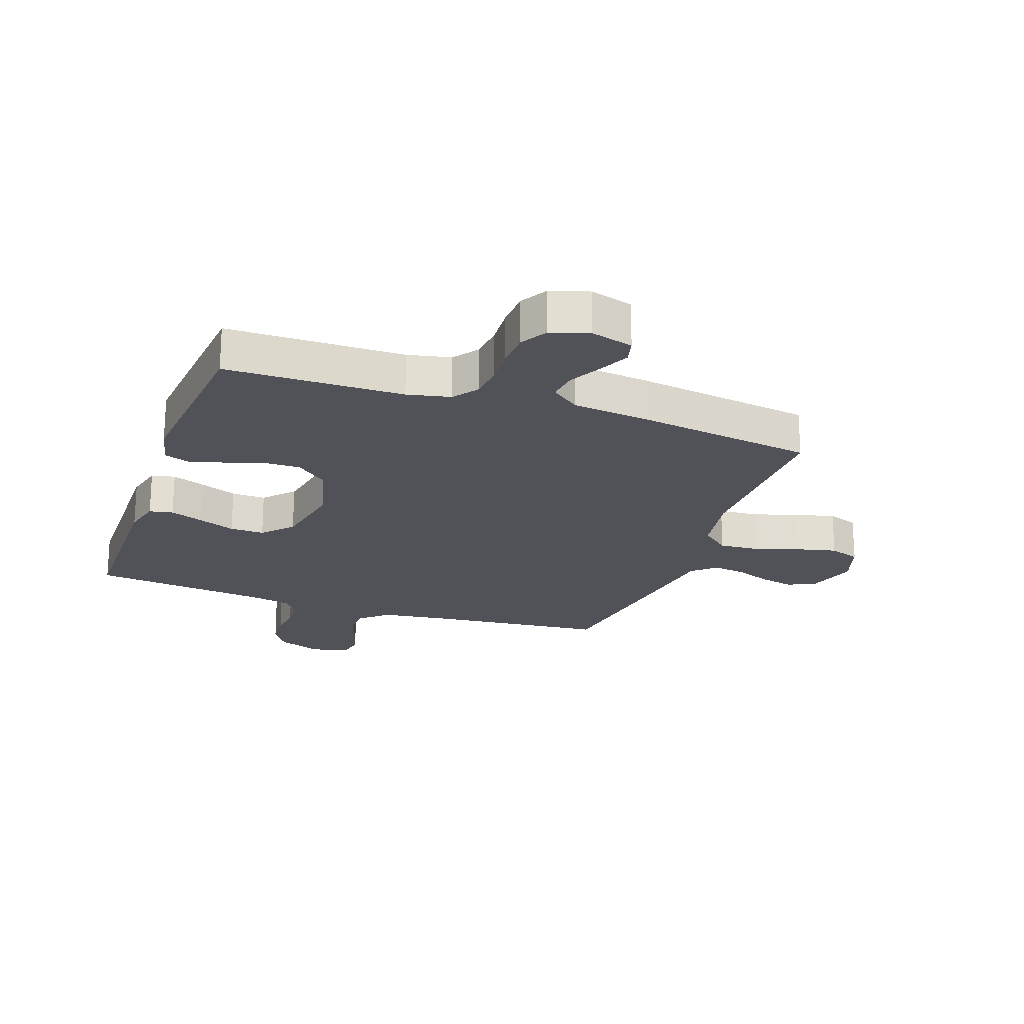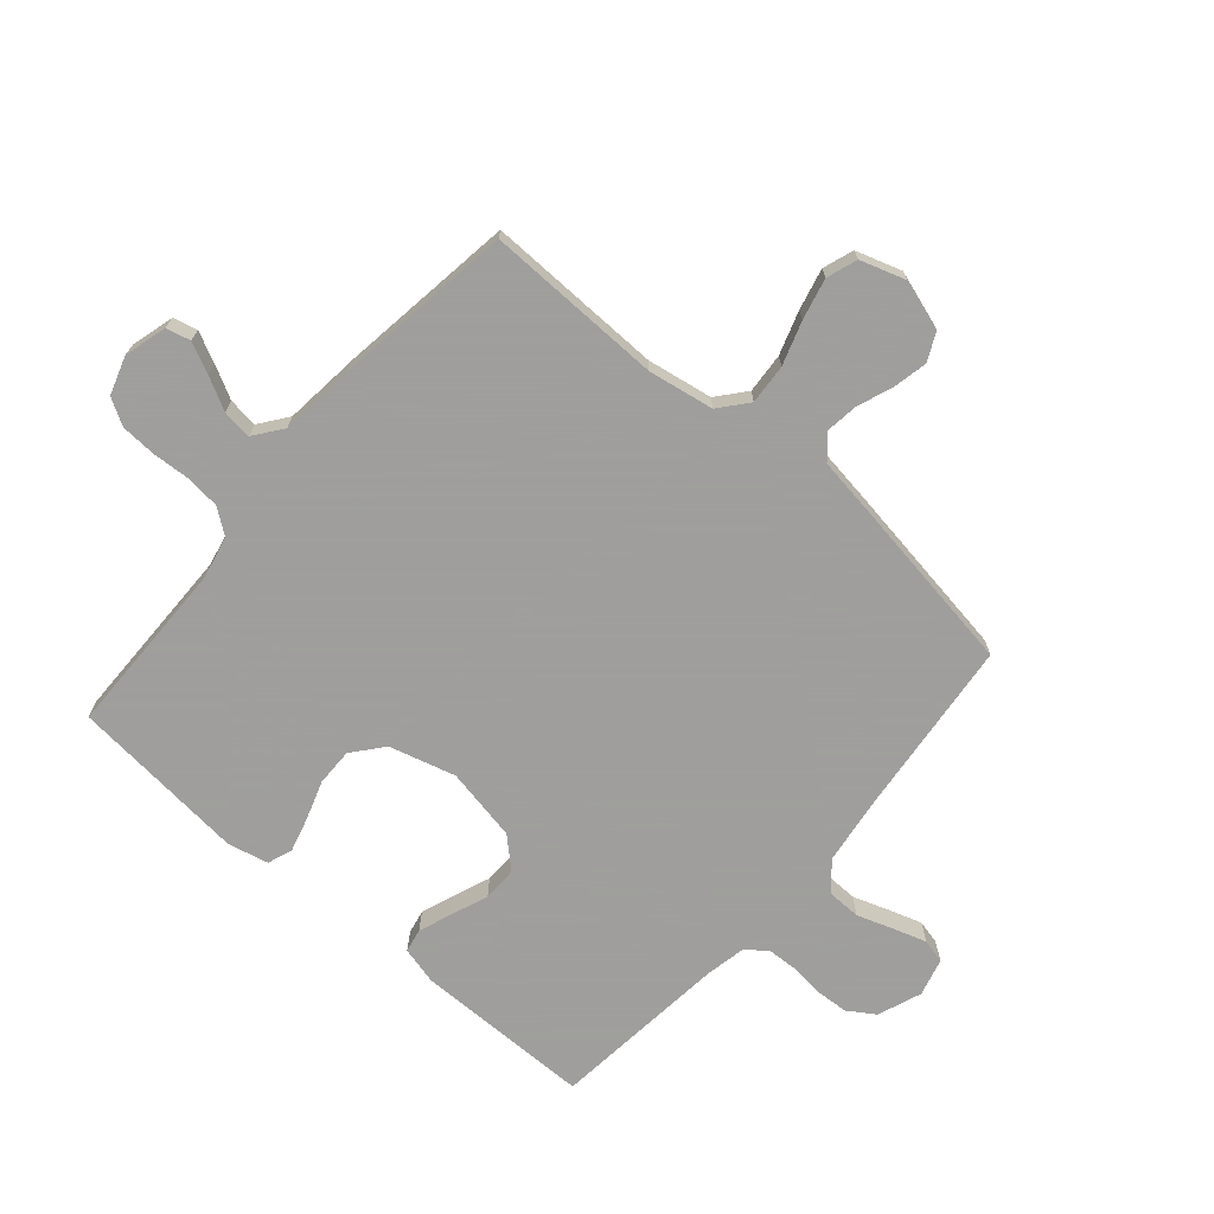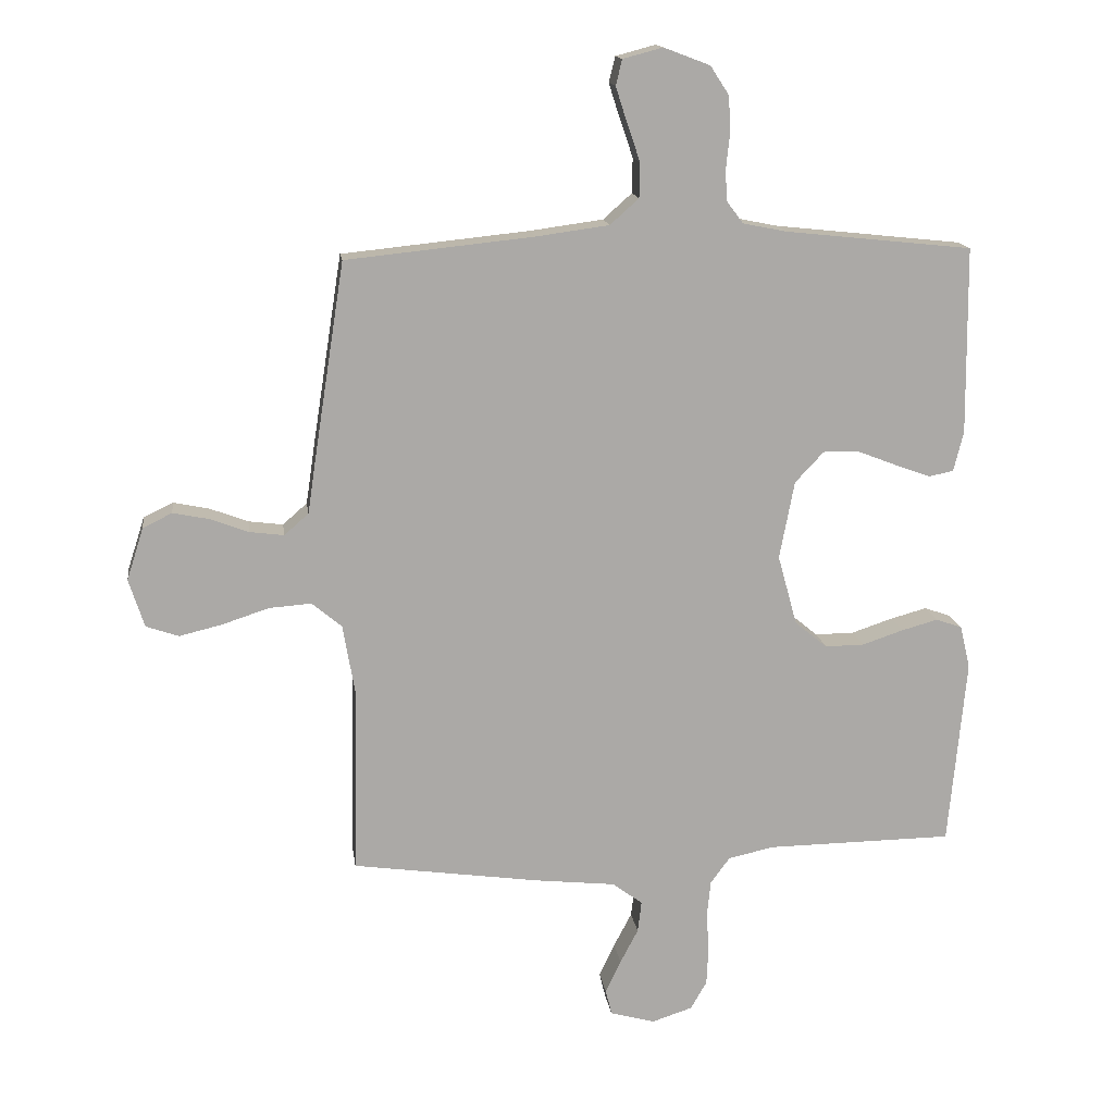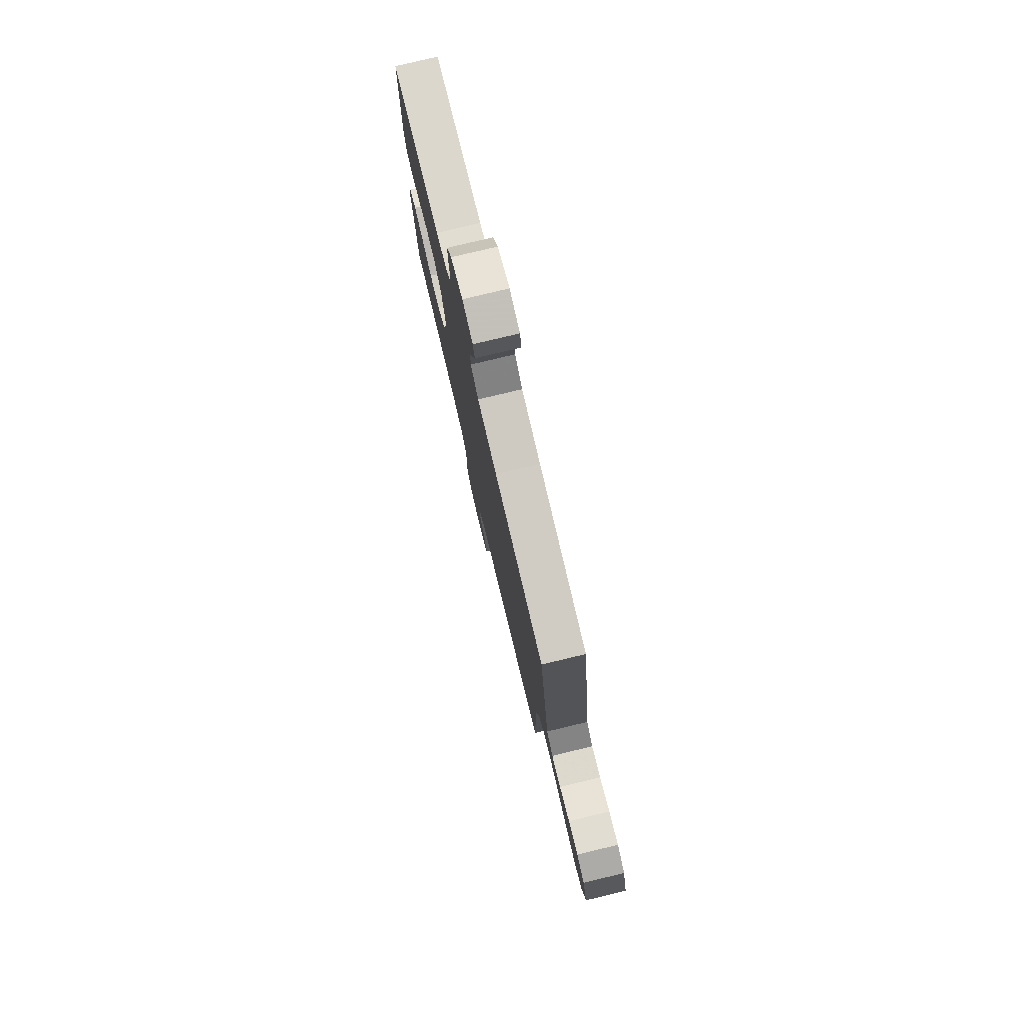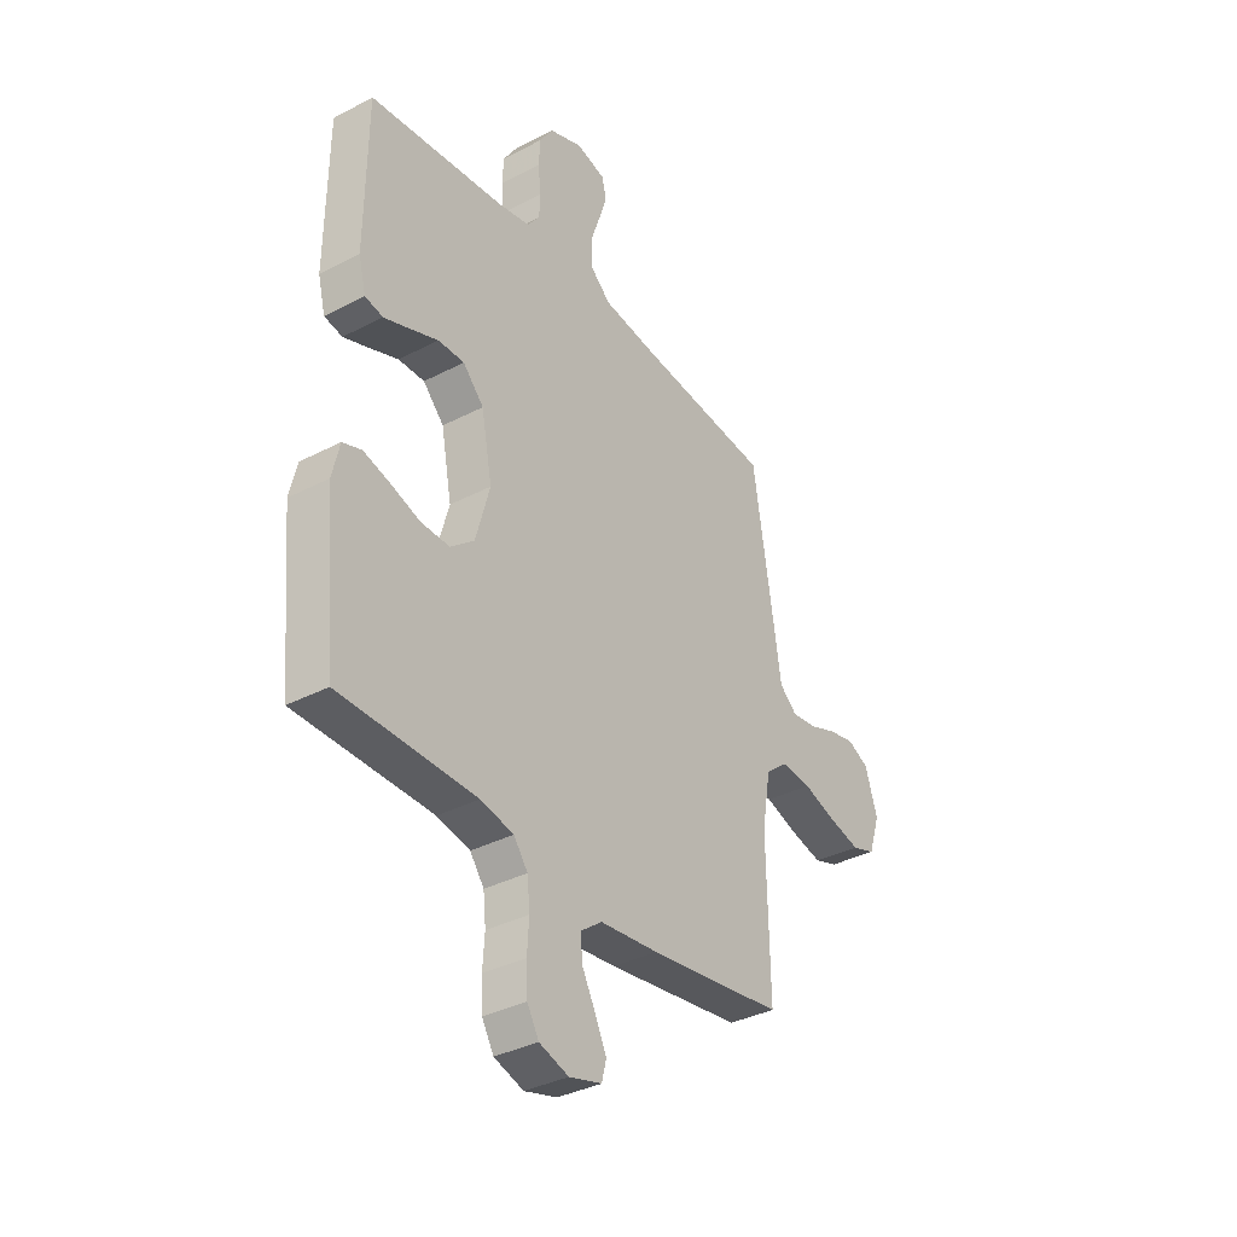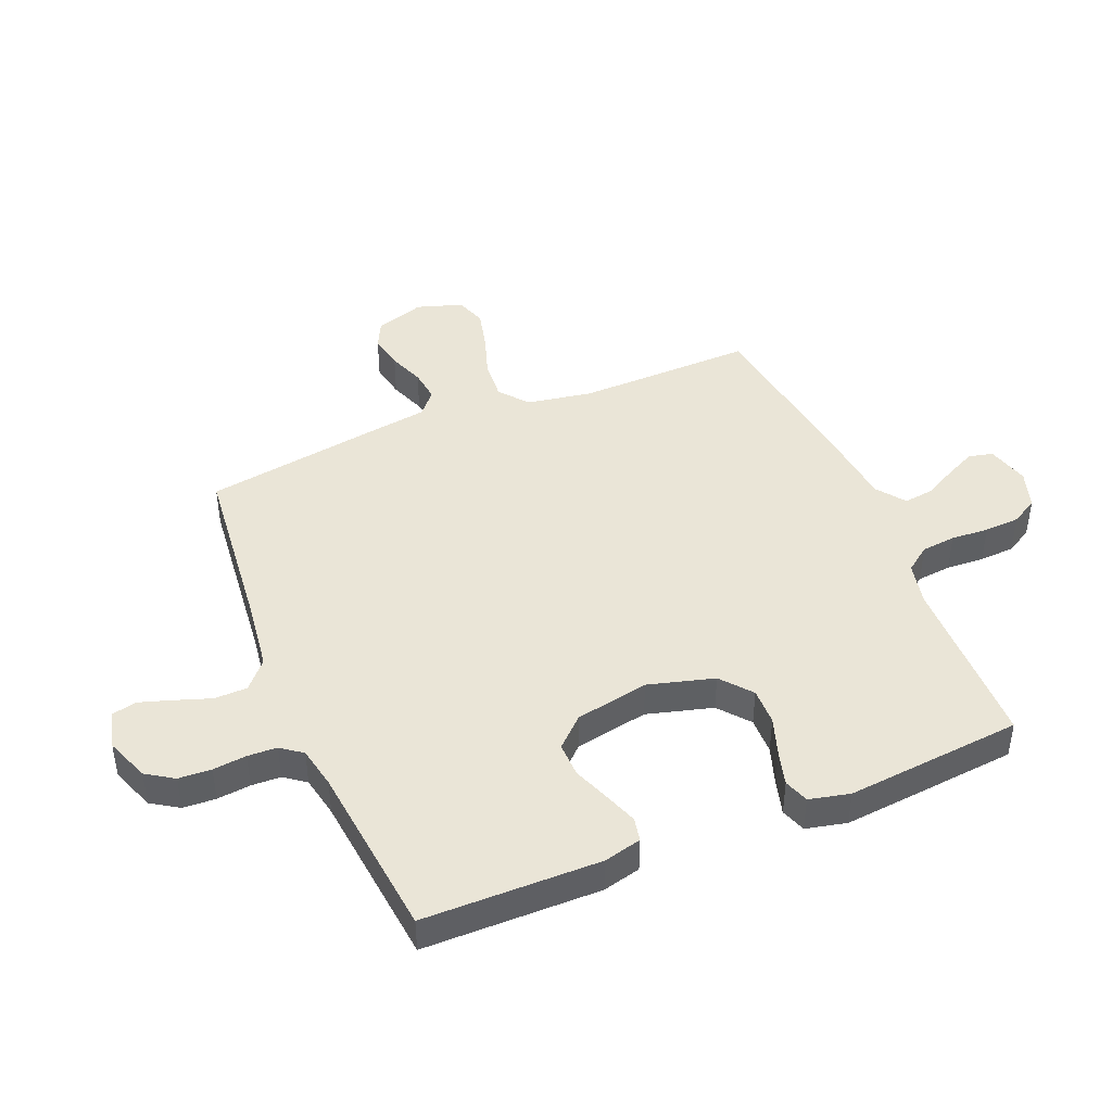
<metadata>
{"format":"obj","ext":"obj","renderer":"f3d","projection":"perspective","resolution":1024,"background":"white","views":[{"elev":-21.5,"azim":160.5,"up":"+Y"},{"elev":-71.1,"azim":-130.8,"up":"+Y"},{"elev":14.8,"azim":-7.7,"up":"+Z"},{"elev":78.6,"azim":-103.5,"up":"+Z"},{"elev":-35.6,"azim":124.5,"up":"+Z"},{"elev":44.1,"azim":67.5,"up":"+Y"}]}
</metadata>
<code>
v -0.5 0.07 -0.5
v -0.494 0.07 -0.2
v -0.513 0.07 -0.089
v -0.561 0.07 -0.049
v -0.629 0.07 -0.054
v -0.702 0.07 -0.078
v -0.772 0.07 -0.095
v -0.824 0.07 -0.077
v -0.849 0.07 0
v -0.822 0.07 0.084
v -0.775 0.07 0.107
v -0.717 0.07 0.095
v -0.656 0.07 0.072
v -0.601 0.07 0.065
v -0.562 0.07 0.099
v -0.547 0.07 0.2
v -0.5 0.07 0.5
v -0.2 0.07 0.531
v -0.082 0.07 0.547
v -0.036 0.07 0.588
v -0.035 0.07 0.644
v -0.056 0.07 0.705
v -0.074 0.07 0.761
v -0.064 0.07 0.802
v 0 0.07 0.819
v 0.074 0.07 0.791
v 0.104 0.07 0.745
v 0.107 0.07 0.689
v 0.101 0.07 0.632
v 0.103 0.07 0.582
v 0.13 0.07 0.546
v 0.2 0.07 0.532
v 0.5 0.07 0.5
v 0.503 0.07 0.2
v 0.487 0.07 0.136
v 0.447 0.07 0.128
v 0.39 0.07 0.149
v 0.328 0.07 0.173
v 0.27 0.07 0.174
v 0.224 0.07 0.125
v 0.2 0.07 0
v 0.231 0.07 -0.112
v 0.283 0.07 -0.155
v 0.346 0.07 -0.154
v 0.412 0.07 -0.132
v 0.47 0.07 -0.116
v 0.512 0.07 -0.131
v 0.528 0.07 -0.2
v 0.5 0.07 -0.5
v 0.2 0.07 -0.504
v 0.127 0.07 -0.52
v 0.096 0.07 -0.562
v 0.09 0.07 -0.62
v 0.094 0.07 -0.684
v 0.091 0.07 -0.744
v 0.065 0.07 -0.789
v 0 0.07 -0.81
v -0.072 0.07 -0.79
v -0.082 0.07 -0.749
v -0.057 0.07 -0.697
v -0.028 0.07 -0.642
v -0.022 0.07 -0.592
v -0.07 0.07 -0.556
v -0.2 0.07 -0.542
v -0.5 0 -0.5
v -0.494 0 -0.2
v -0.513 0 -0.089
v -0.561 0 -0.049
v -0.629 0 -0.054
v -0.702 0 -0.078
v -0.772 0 -0.095
v -0.824 0 -0.077
v -0.849 0 0
v -0.822 0 0.084
v -0.775 0 0.107
v -0.717 0 0.095
v -0.656 0 0.072
v -0.601 0 0.065
v -0.562 0 0.099
v -0.547 0 0.2
v -0.5 0 0.5
v -0.2 0 0.531
v -0.082 0 0.547
v -0.036 0 0.588
v -0.035 0 0.644
v -0.056 0 0.705
v -0.074 0 0.761
v -0.064 0 0.802
v 0 0 0.819
v 0.074 0 0.791
v 0.104 0 0.745
v 0.107 0 0.689
v 0.101 0 0.632
v 0.103 0 0.582
v 0.13 0 0.546
v 0.2 0 0.532
v 0.5 0 0.5
v 0.503 0 0.2
v 0.487 0 0.136
v 0.447 0 0.128
v 0.39 0 0.149
v 0.328 0 0.173
v 0.27 0 0.174
v 0.224 0 0.125
v 0.2 0 0
v 0.231 0 -0.112
v 0.283 0 -0.155
v 0.346 0 -0.154
v 0.412 0 -0.132
v 0.47 0 -0.116
v 0.512 0 -0.131
v 0.528 0 -0.2
v 0.5 0 -0.5
v 0.2 0 -0.504
v 0.127 0 -0.52
v 0.096 0 -0.562
v 0.09 0 -0.62
v 0.094 0 -0.684
v 0.091 0 -0.744
v 0.065 0 -0.789
v 0 0 -0.81
v -0.072 0 -0.79
v -0.082 0 -0.749
v -0.057 0 -0.697
v -0.028 0 -0.642
v -0.022 0 -0.592
v -0.07 0 -0.556
v -0.2 0 -0.542
f 63 64 1 2
f 62 63 2 3
f 59 60 61
f 58 59 61
f 57 58 61
f 56 57 61
f 55 56 61
f 54 55 61
f 53 54 61
f 52 53 61 62
f 51 52 62 3
f 48 49 50
f 47 48 50
f 46 47 50
f 45 46 50
f 44 45 50
f 43 44 50 51
f 51 3 4
f 43 51 4
f 42 43 4
f 36 37 38
f 35 36 38
f 34 35 38
f 33 34 38
f 32 33 38
f 31 32 38 39
f 30 31 39 40
f 27 28 29
f 26 27 29
f 25 26 29
f 24 25 29
f 23 24 29
f 22 23 29
f 21 22 29
f 20 21 29 30
f 30 40 41
f 20 30 41
f 19 20 41
f 15 16 17 18
f 11 12 13
f 10 11 13
f 9 10 13
f 8 9 13
f 7 8 13
f 6 7 13
f 5 6 13
f 4 5 13 14
f 41 42 4
f 19 41 4
f 18 19 4
f 15 18 4
f 4 14 15
f 66 65 128 127
f 67 66 127 126
f 125 124 123
f 125 123 122
f 125 122 121
f 125 121 120
f 125 120 119
f 125 119 118
f 125 118 117
f 126 125 117 116
f 67 126 116 115
f 114 113 112
f 114 112 111
f 114 111 110
f 114 110 109
f 114 109 108
f 115 114 108 107
f 68 67 115
f 68 115 107
f 68 107 106
f 102 101 100
f 102 100 99
f 102 99 98
f 102 98 97
f 102 97 96
f 103 102 96 95
f 104 103 95 94
f 93 92 91
f 93 91 90
f 93 90 89
f 93 89 88
f 93 88 87
f 93 87 86
f 93 86 85
f 94 93 85 84
f 105 104 94
f 105 94 84
f 105 84 83
f 82 81 80 79
f 77 76 75
f 77 75 74
f 77 74 73
f 77 73 72
f 77 72 71
f 77 71 70
f 77 70 69
f 78 77 69 68
f 68 106 105
f 68 105 83
f 68 83 82
f 68 82 79
f 79 78 68
f 1 65 66 2
f 2 66 67 3
f 3 67 68 4
f 4 68 69 5
f 5 69 70 6
f 6 70 71 7
f 7 71 72 8
f 8 72 73 9
f 9 73 74 10
f 10 74 75 11
f 11 75 76 12
f 12 76 77 13
f 13 77 78 14
f 14 78 79 15
f 15 79 80 16
f 16 80 81 17
f 17 81 82 18
f 18 82 83 19
f 19 83 84 20
f 20 84 85 21
f 21 85 86 22
f 22 86 87 23
f 23 87 88 24
f 24 88 89 25
f 25 89 90 26
f 26 90 91 27
f 27 91 92 28
f 28 92 93 29
f 29 93 94 30
f 30 94 95 31
f 31 95 96 32
f 32 96 97 33
f 33 97 98 34
f 34 98 99 35
f 35 99 100 36
f 36 100 101 37
f 37 101 102 38
f 38 102 103 39
f 39 103 104 40
f 40 104 105 41
f 41 105 106 42
f 42 106 107 43
f 43 107 108 44
f 44 108 109 45
f 45 109 110 46
f 46 110 111 47
f 47 111 112 48
f 48 112 113 49
f 49 113 114 50
f 50 114 115 51
f 51 115 116 52
f 52 116 117 53
f 53 117 118 54
f 54 118 119 55
f 55 119 120 56
f 56 120 121 57
f 57 121 122 58
f 58 122 123 59
f 59 123 124 60
f 60 124 125 61
f 61 125 126 62
f 62 126 127 63
f 63 127 128 64
f 64 128 65 1

</code>
